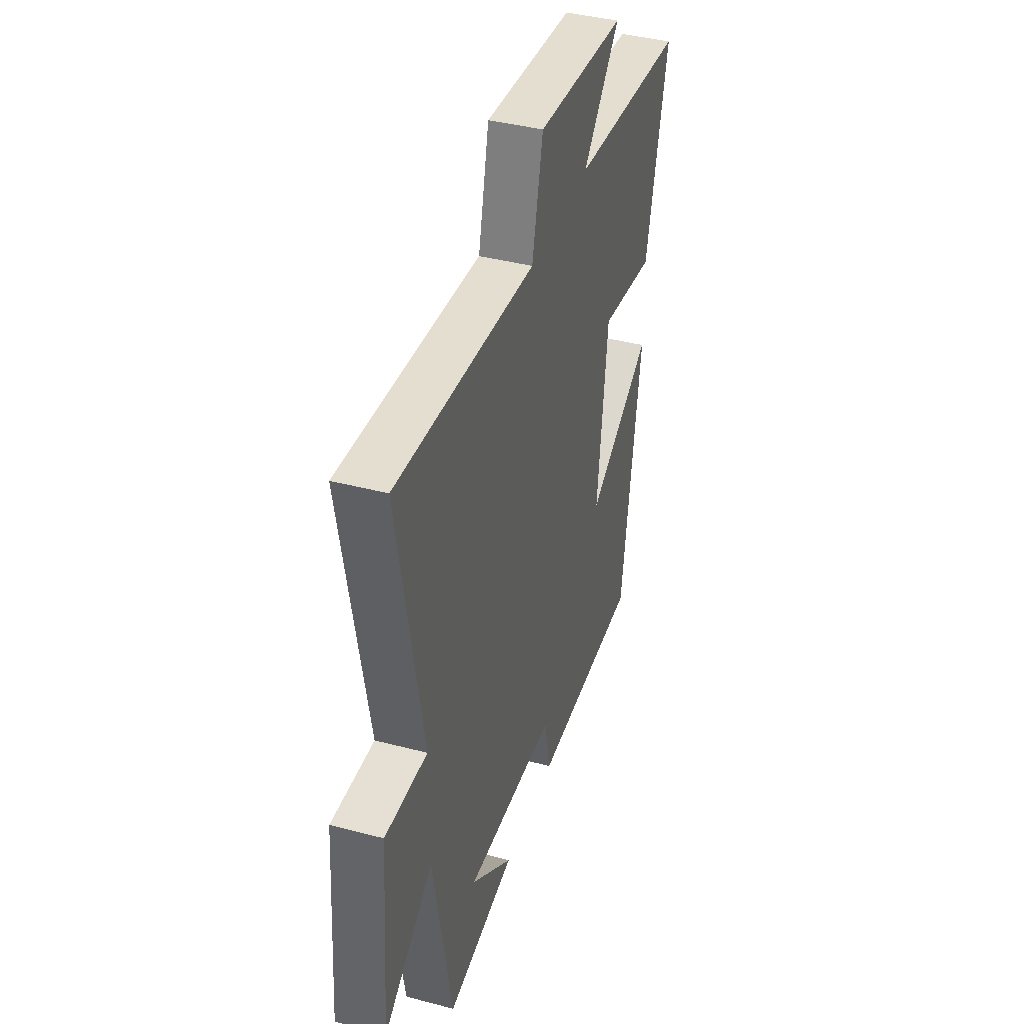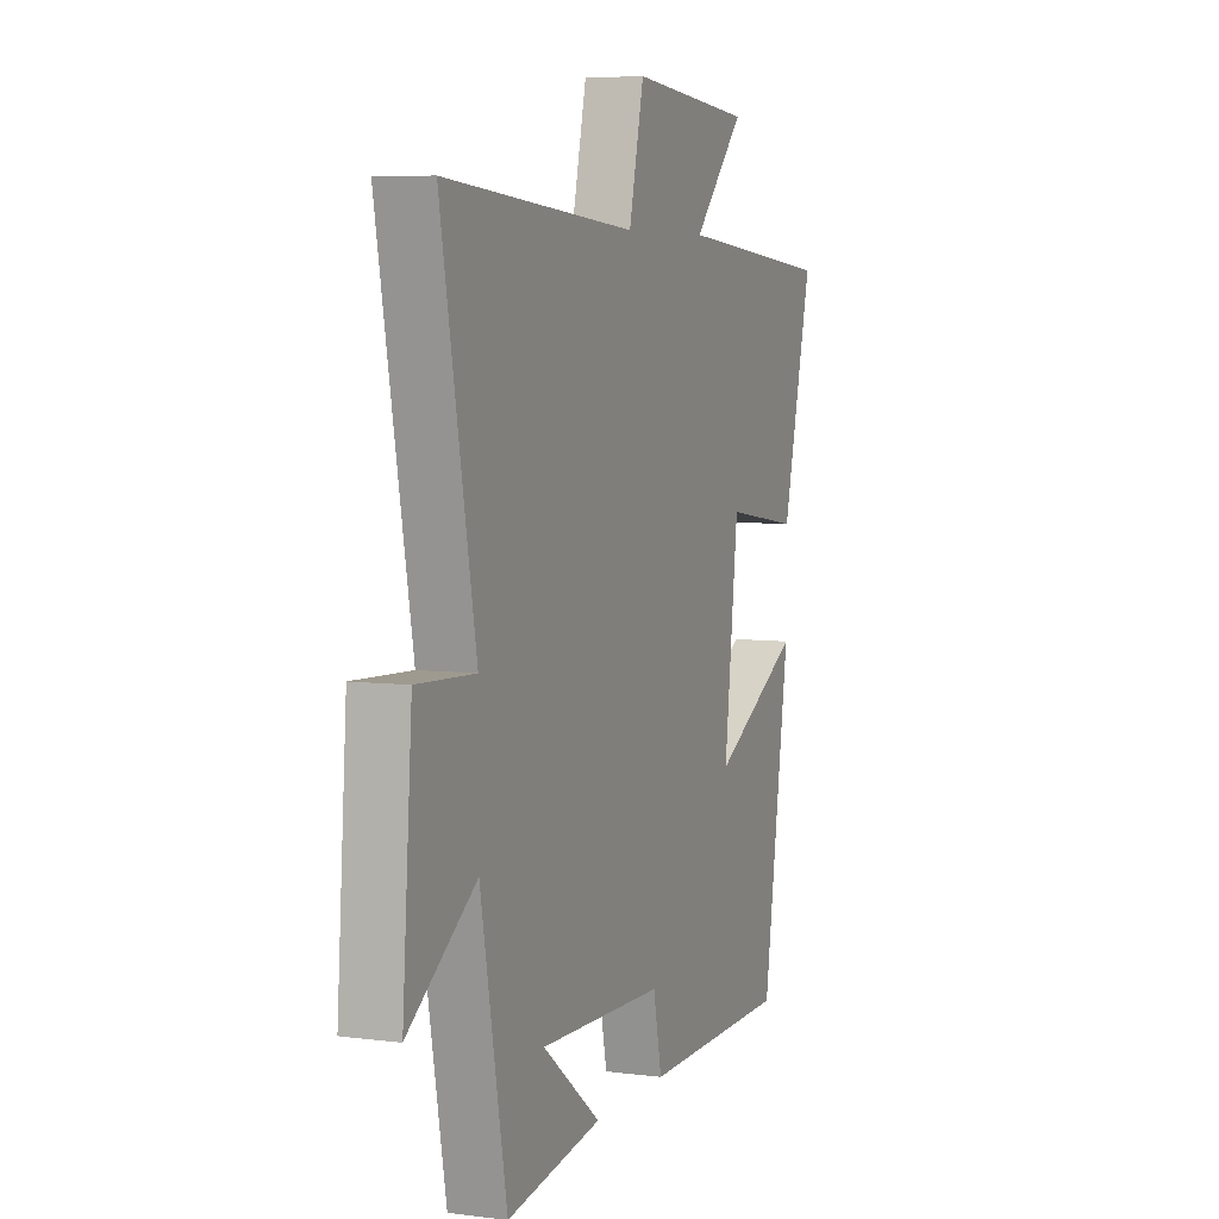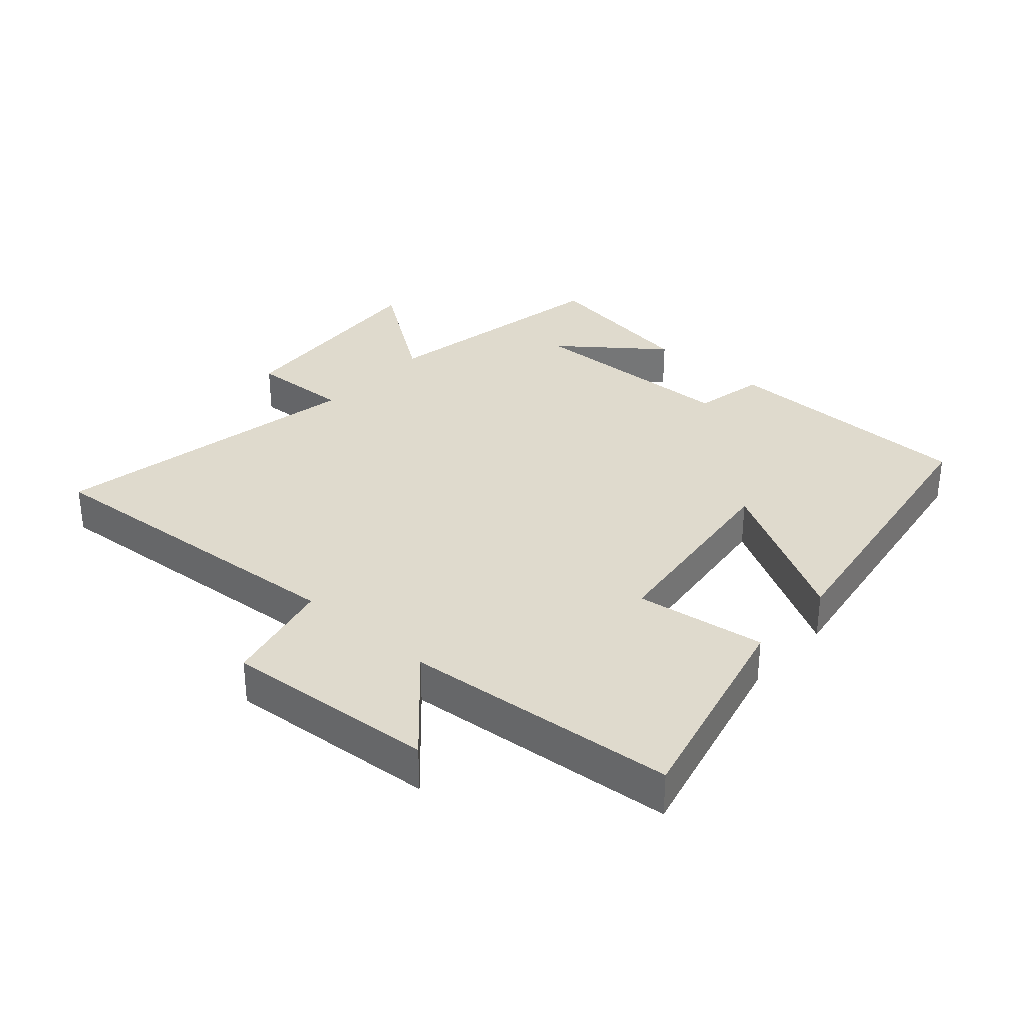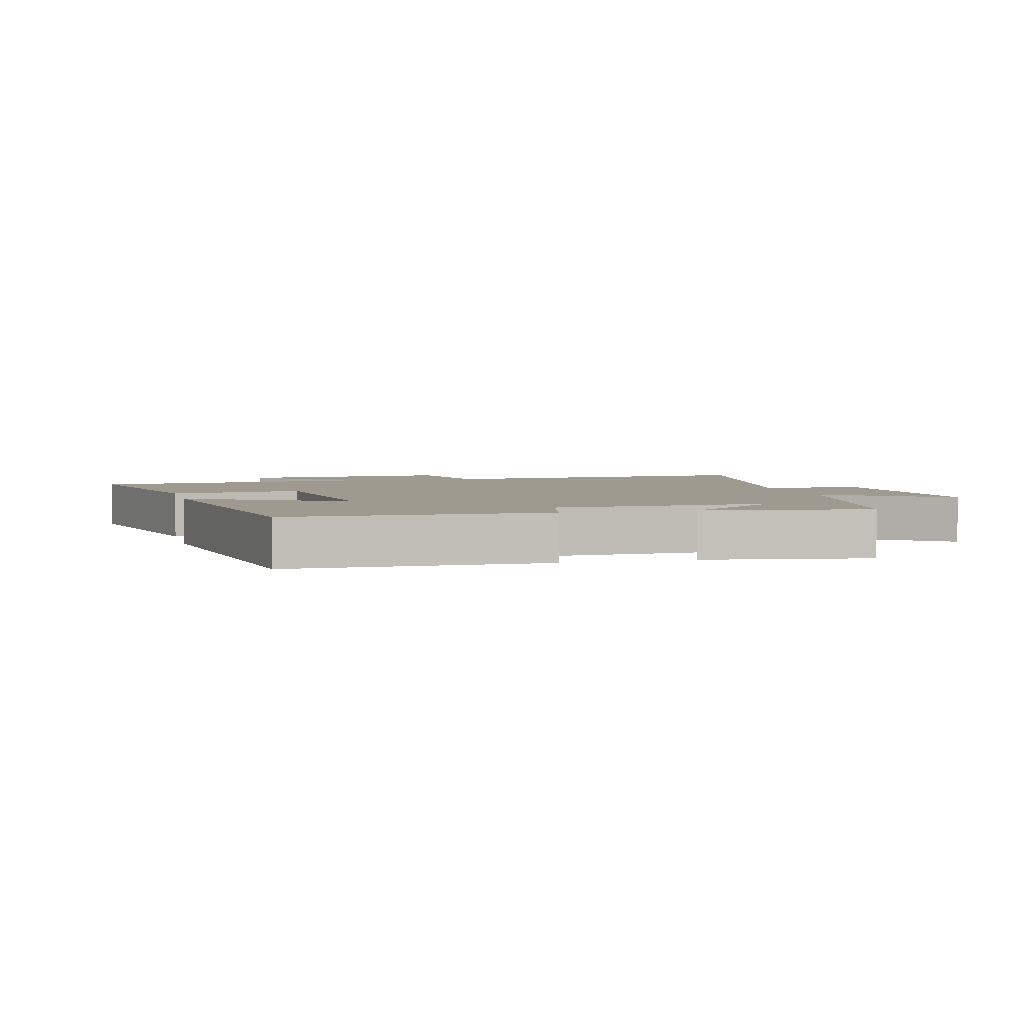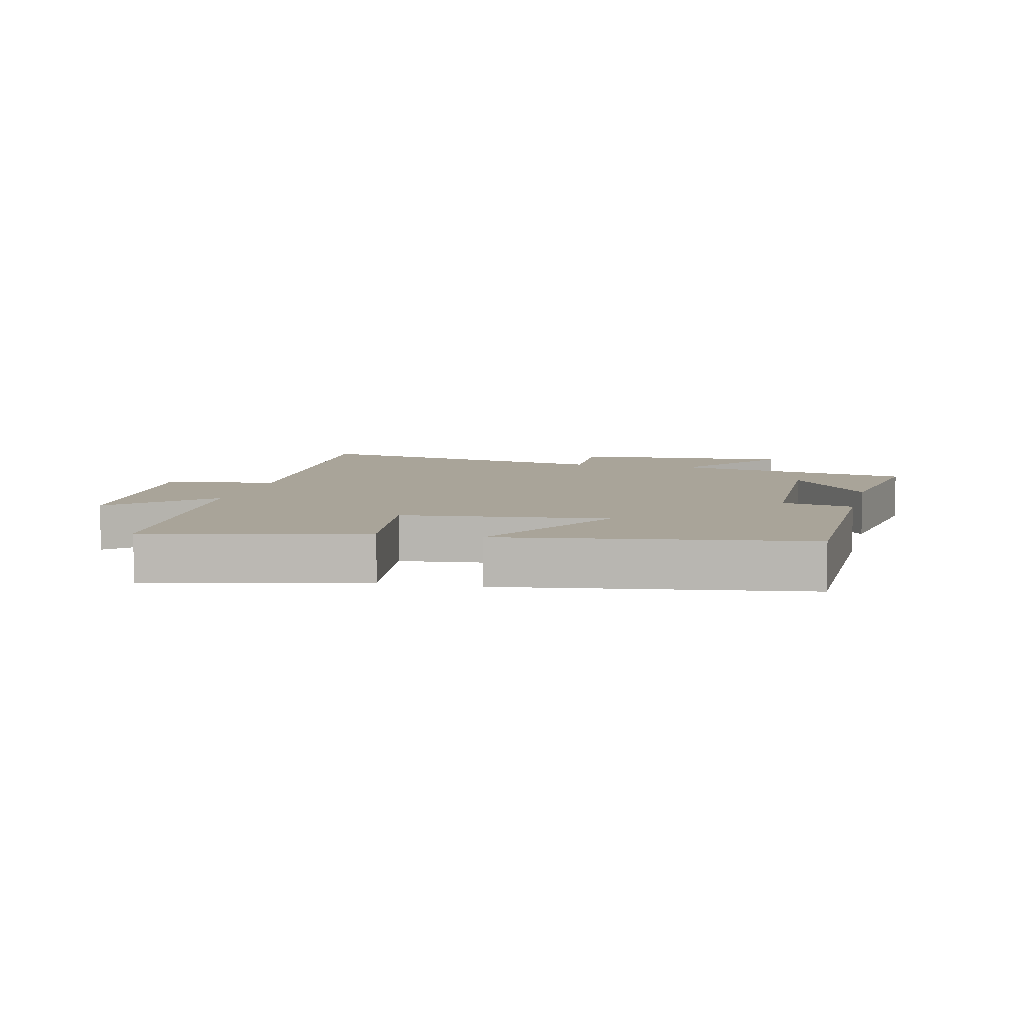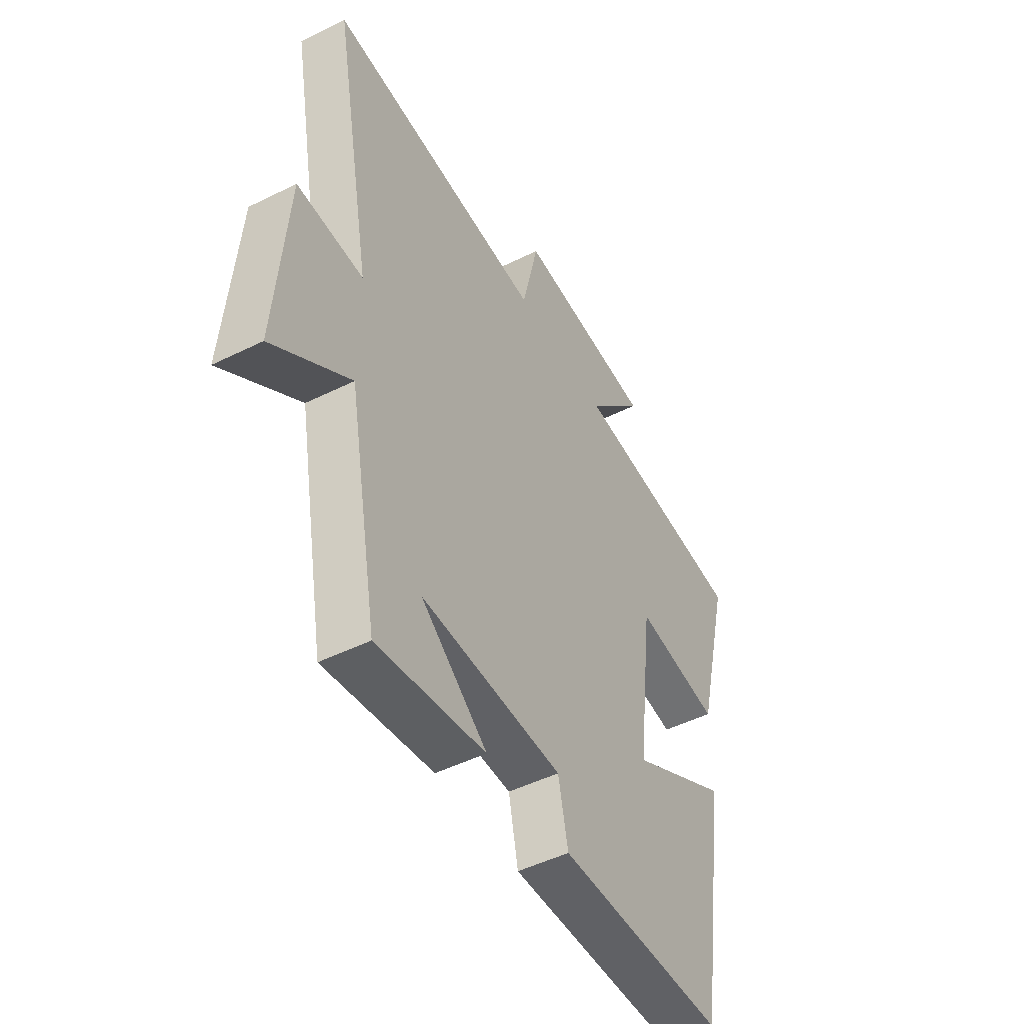
<metadata>
{"format":"obj","ext":"obj","renderer":"f3d","projection":"perspective","resolution":1024,"background":"white","views":[{"elev":40.3,"azim":-72.1,"up":"+Z"},{"elev":5.9,"azim":-68.5,"up":"+Z"},{"elev":32.8,"azim":41.7,"up":"+Y"},{"elev":3.6,"azim":165.6,"up":"+Y"},{"elev":7.2,"azim":103.8,"up":"+Y"},{"elev":-48.5,"azim":-61.0,"up":"+Z"}]}
</metadata>
<code>
v 0.582 0.07 0.462
v 0.5 0.07 0.129
v 0.297 0.07 0.158
v 0.259 0.07 -0.16
v 0.5 0.07 -0.027
v 0.427 0.07 -0.496
v 0.028 0.07 -0.5
v 0.005 0.07 -0.388
v -0.331 0.07 -0.378
v -0.174 0.07 -0.5
v -0.43 0.07 -0.54
v -0.5 0.07 -0.161
v -0.682 0.07 -0.29
v -0.656 0.07 0.054
v -0.5 0.07 0.047
v -0.592 0.07 0.54
v -0.076 0.07 0.5
v -0.036 0.07 0.674
v 0.294 0.07 0.648
v 0.156 0.07 0.5
v 0.582 0 0.462
v 0.5 0 0.129
v 0.297 0 0.158
v 0.259 0 -0.16
v 0.5 0 -0.027
v 0.427 0 -0.496
v 0.028 0 -0.5
v 0.005 0 -0.388
v -0.331 0 -0.378
v -0.174 0 -0.5
v -0.43 0 -0.54
v -0.5 0 -0.161
v -0.682 0 -0.29
v -0.656 0 0.054
v -0.5 0 0.047
v -0.592 0 0.54
v -0.076 0 0.5
v -0.036 0 0.674
v 0.294 0 0.648
v 0.156 0 0.5
f 17 18 19 20
f 17 20 1 2
f 15 16 17
f 12 13 14 15
f 9 10 11
f 9 11 12 15
f 5 6 7 8
f 4 5 8
f 3 4 8 9
f 17 2 3
f 3 9 15 17
f 40 39 38 37
f 22 21 40 37
f 37 36 35
f 35 34 33 32
f 31 30 29
f 35 32 31 29
f 28 27 26 25
f 28 25 24
f 29 28 24 23
f 23 22 37
f 37 35 29 23
f 1 21 22 2
f 2 22 23 3
f 3 23 24 4
f 4 24 25 5
f 5 25 26 6
f 6 26 27 7
f 7 27 28 8
f 8 28 29 9
f 9 29 30 10
f 10 30 31 11
f 11 31 32 12
f 12 32 33 13
f 13 33 34 14
f 14 34 35 15
f 15 35 36 16
f 16 36 37 17
f 17 37 38 18
f 18 38 39 19
f 19 39 40 20
f 20 40 21 1

</code>
